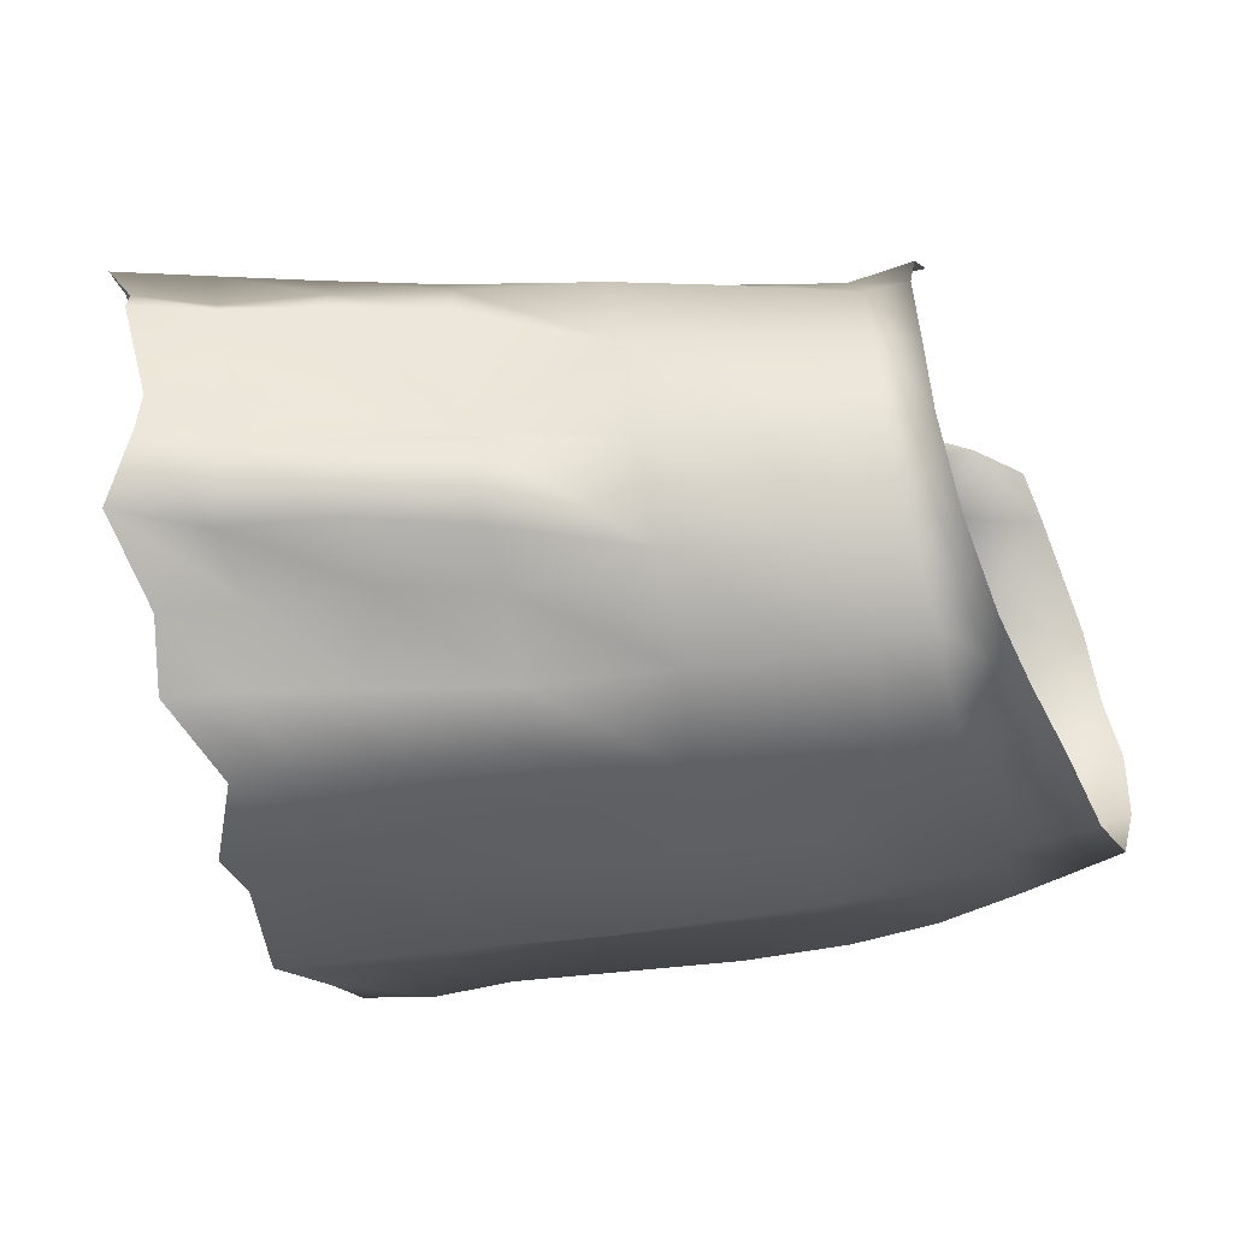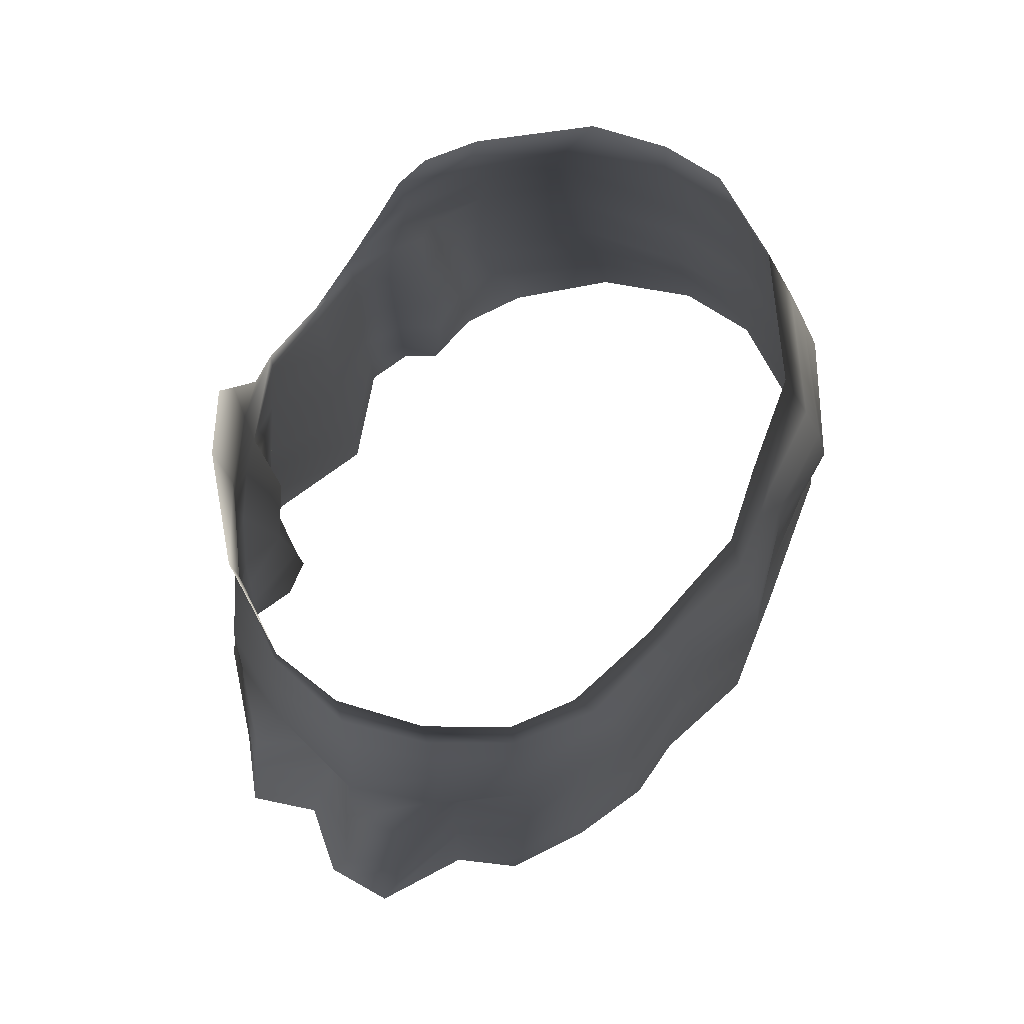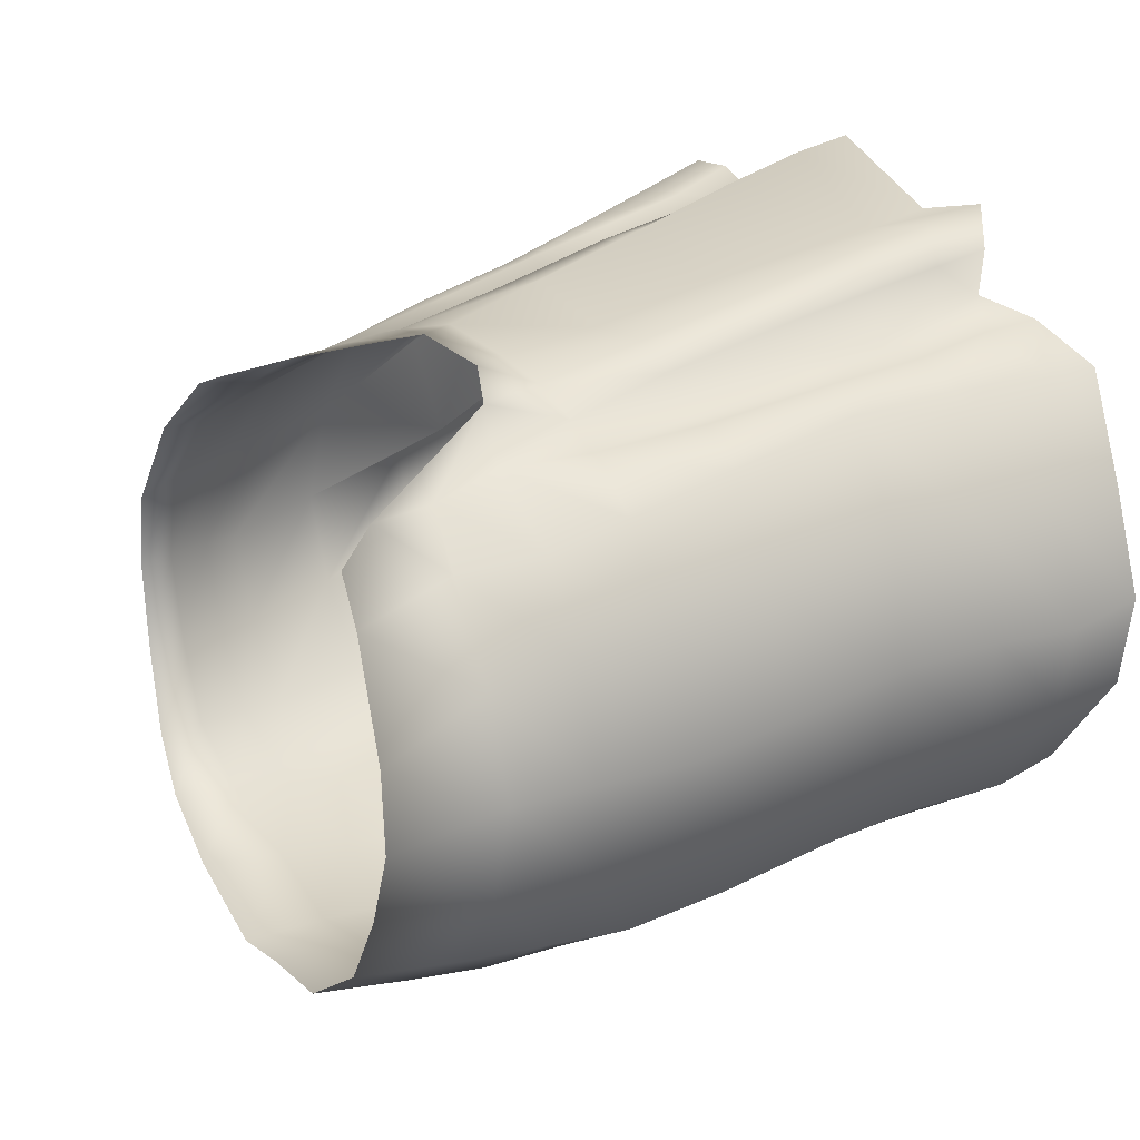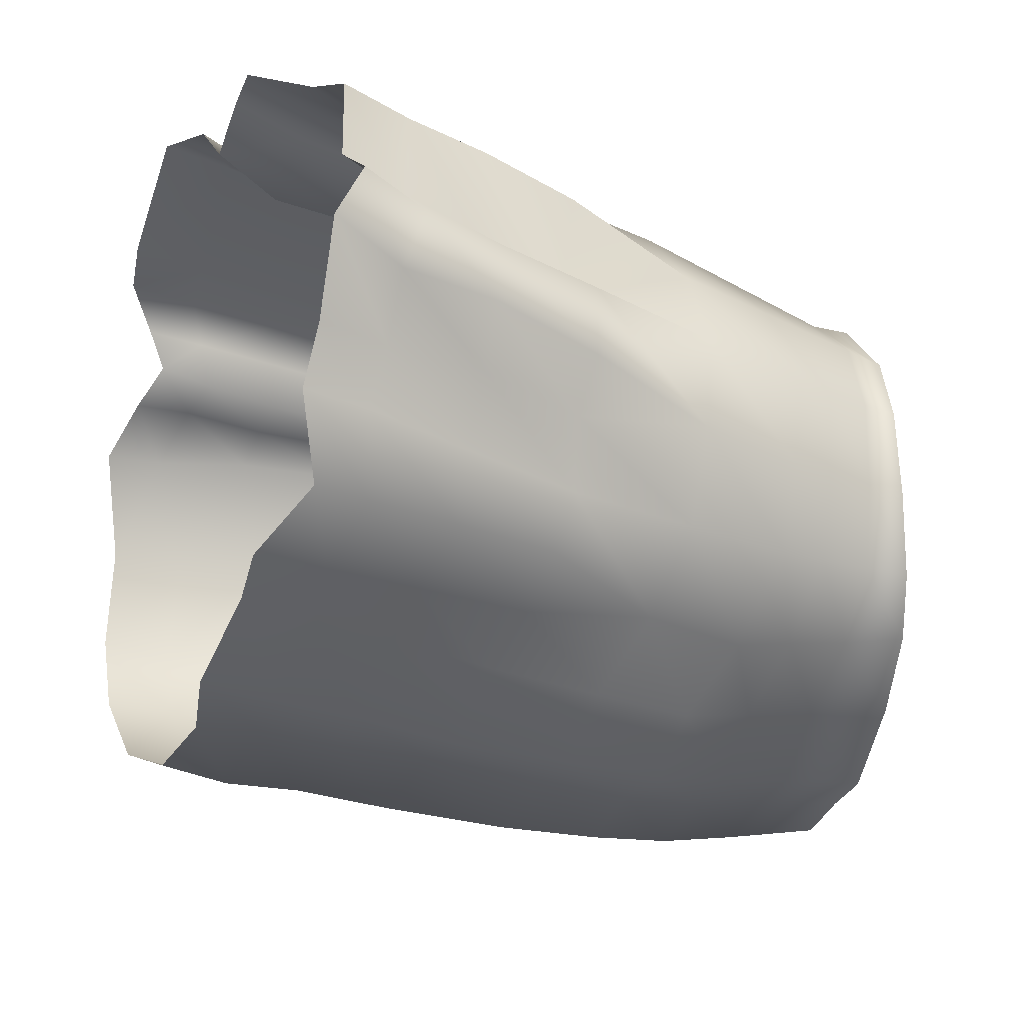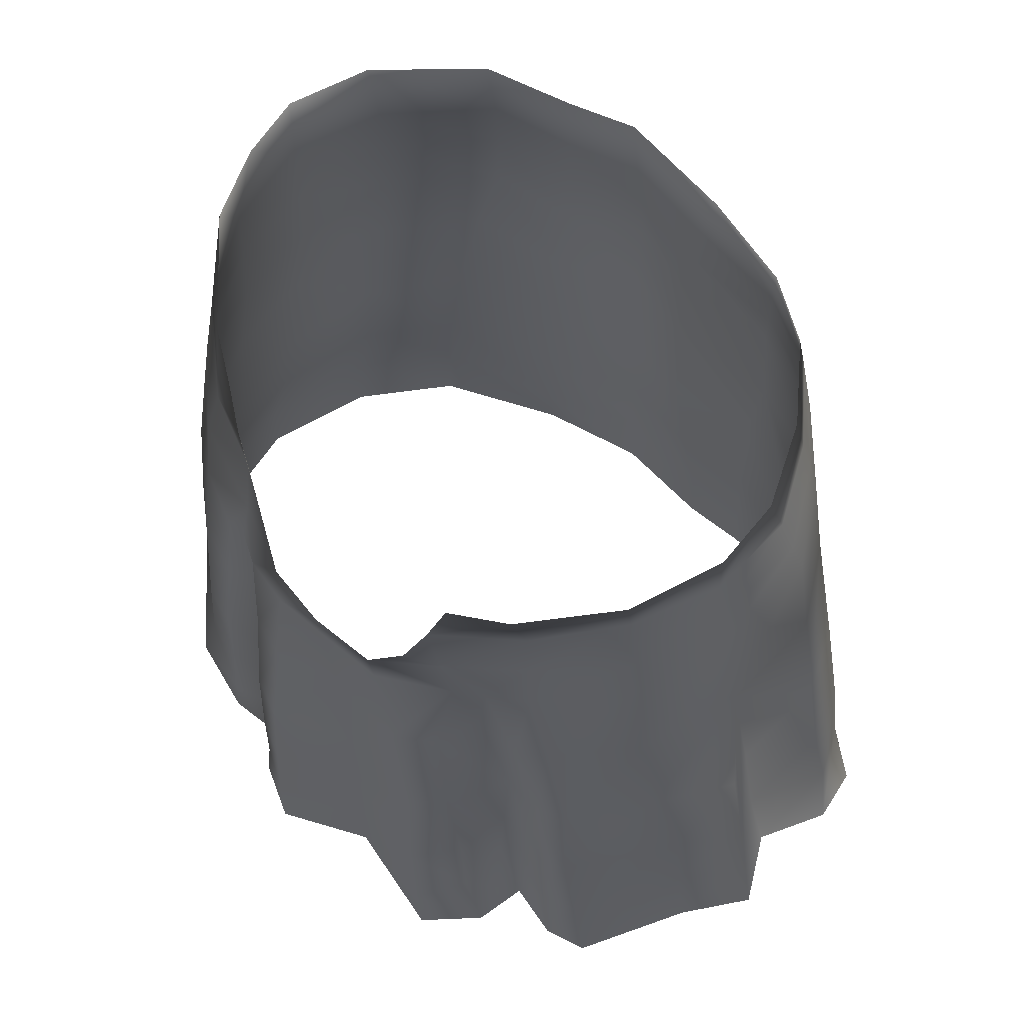
<metadata>
{"format":"obj","ext":"obj","renderer":"f3d","projection":"perspective","resolution":1024,"background":"white","views":[{"elev":-31.4,"azim":-81.3,"up":"+Y"},{"elev":77.7,"azim":-53.2,"up":"+Z"},{"elev":32.0,"azim":50.6,"up":"+Y"},{"elev":-44.0,"azim":-112.4,"up":"+Y"},{"elev":59.6,"azim":-142.0,"up":"+Z"}]}
</metadata>
<code>
o mdl.005
v 11.55 1.912 7.711
v 10.74 4.699 7.209
v 7.971 8.154 5.992
v 6.332 9.44 5.376
v 10.22 -3.681 8.343
v 11.54 -0.5157 8.318
v 6.802 -6.963 7.84
v 3.525 -7.932 7.255
v 11.54 -0.5157 8.318
v -7.318 9.634 2.056
v -10.35 6.423 1.962
v -12.13 -0.2346 2.518
v -10.99 -3.518 3.135
v -9.155 -6.229 4.008
v -6.992 -7.603 4.848
v -3.474 -8.377 5.885
v 0.9279 -8.817 6.885
v -12.05 2.727 2.247
v 12.39 2.255 3.229
v 10.74 5.85 2.76
v 10.74 4.699 7.209
v 11.55 1.912 7.711
v 10.82 -4.854 4.096
v 12.45 -1.339 3.998
v 11.54 -0.5157 8.318
v 10.22 -3.681 8.343
v 7.327 -8.071 3.997
v 6.802 -6.963 7.84
v 3.995 -8.705 3.62
v 3.525 -7.932 7.255
v 12.45 -1.339 3.998
v 11.54 -0.5157 8.318
v 7.977 8.739 2.024
v 7.971 8.154 5.992
v -7.463 8.82 -0.3548
v -10.37 6.141 0.3574
v -10.35 6.423 1.962
v -7.318 9.634 2.056
v -12.52 -0.6942 0.9137
v -11.26 -3.859 1.428
v -10.99 -3.518 3.135
v -12.13 -0.2346 2.518
v -9.307 -6.614 2.086
v -9.155 -6.229 4.008
v -6.556 -8.307 2.341
v -2.608 -8.864 2.842
v -3.474 -8.377 5.885
v -6.992 -7.603 4.848
v 1.071 -9.495 3.45
v 0.9279 -8.817 6.885
v -12.15 2.93 0.7103
v -12.05 2.727 2.247
v 13.98 -1.833 -7.306
v 14.14 1.702 -8.006
v 13.59 1.476 -3.956
v 13.34 -1.852 -3.297
v 12.64 6.177 -8.26
v 11.97 6.008 -3.955
v 9.544 9.412 -9.102
v 9.206 8.987 -4.601
v 6.38 10.07 -5.213
v 7.008 10.18 -5.077
v 7.598 10.24 -9.505
v 6.202 9.885 -9.71
v 3.261 11.44 -5.445
v 5.201 10.87 -5.301
v 5.165 11.21 -9.857
v 3.584 11.8 -10.02
v 0.7794 11.19 -10.17
v 0.9917 11.53 -5.611
v -2.626 11.81 -10.12
v -1.987 11.71 -5.497
v -7.794 9.01 -4.882
v -6.129 9.821 -5.142
v -7.431 9.545 -9.27
v -8.692 8.933 -9
v -11.77 6.481 -8.105
v -11.01 6.439 -4.032
v -13.45 2.598 -7.408
v -12.73 2.861 -3.409
v -14.02 -1.555 -6.883
v -13.32 -1.526 -2.604
v -12.45 -4.81 -6.443
v -11.77 -4.68 -2.203
v -9.855 -7.743 -6.037
v -9.559 -7.415 -1.828
v -6.248 -9.578 -6.224
v -5.936 -9.448 -2.273
v -1.457 -9.881 -6.397
v -1.385 -9.68 -2.413
v 1.733 -11.02 -6.3
v 1.451 -10.79 -2.299
v 4.972 -9.6 -6.355
v 4.732 -9.516 -2.413
v 9.182 -9.163 -6.291
v 8.207 -9.245 -2.29
v 12.46 -6.205 -6.592
v 11.83 -6.287 -2.593
v 13.98 -1.833 -7.306
v 13.34 -1.852 -3.297
v -4.977 11.11 -15.31
v -5.475 10.9 -19.84
v -6.191 8.681 -19.2
v -6.567 8.835 -14.58
v -8.474 9.295 -14.4
v -8.746 9.42 -18.88
v -9.885 9.229 -18.67
v -9.659 8.711 -14.22
v -13.5 5.713 -17.25
v -12.39 6.255 -13.31
v -15.47 3.644 -17.05
v -14.66 3.597 -12.97
v -13.52 0.6477 -16.6
v -12.38 0.3903 -12.59
v -15.56 -1.782 -16.35
v -14.88 -1.634 -12.15
v -14.93 -4.263 -16.3
v -13.95 -4.356 -11.78
v -12.17 -5.19 -15.65
v -11.47 -5.267 -11.54
v -10.85 -8.189 -15.95
v -10.22 -8.111 -11.22
v -8.247 -9.495 -15.21
v -7.933 -9.206 -11.06
v -5.289 -10.45 -15.69
v -5.332 -10.16 -11.11
v -2.036 -10.35 -15.44
v -1.546 -10.06 -11.3
v 1.904 -11.39 -15.49
v 2.071 -11.24 -11.19
v 5.519 -10 -15.12
v 5.267 -9.634 -11.21
v 10.59 -8.76 -15.19
v 10.22 -8.825 -11.23
v 13.7 -5.918 -15.66
v 13.05 -5.95 -11.54
v 15.46 -1.739 -16.47
v 14.53 -1.782 -12.28
v 15.46 -1.739 -16.47
v 15.44 1.829 -17.06
v 14.57 1.897 -13.03
v 14.53 -1.782 -12.28
v 13.91 5.942 -17.41
v 13.27 6.211 -13.59
v 10.45 9.486 -19.1
v 9.789 9.749 -14.67
v 8.318 10.3 -14.96
v 8.685 10.13 -18.99
v 6.697 9.922 -18.89
v 6.485 10.06 -15.25
v 3.982 12.25 -15.65
v 5.481 11.52 -15.44
v 5.611 11.57 -19.42
v 4.044 12.49 -19.99
v 0.5732 11.02 -20.21
v 0.5181 11.14 -15.81
v -3.625 12.42 -20.66
v -3.413 11.94 -15.8
v 8.979 8.71 -1.201
v 5.504 10.33 -1.779
v 5.51 9.94 0.95
v -4.707 10.74 -2.87
v -7.598 8.943 -2.532
v -4.425 11.12 0.04847
v -10.75 6.339 -2.327
v -12.43 2.897 -1.422
v -12.95 -1.121 -1.003
v -11.53 -4.317 -0.5341
v -9.433 -7.048 -0.003465
v -6.266 -8.889 -0.04715
v -2.038 -9.312 0.1809
v 1.28 -10.15 0.5936
v 4.377 -9.31 0.6648
v 7.787 -8.826 0.9418
v 11.32 -5.556 0.8284
v 12.87 -1.687 0.115
v 12.87 -1.687 0.115
v 12.92 1.889 -0.05822
v 11.32 6.018 -0.6108
v -4.546 10.92 -9.809
v -5.263 9.203 -9.58
v 8.825 10.18 -22.47
v 6.547 9.939 -22.17
v 5.692 11.56 -22.93
v 4.24 12.53 -23.8
v 0.6837 10.93 -24.36
v -3.961 12.56 -24.75
v -5.668 10.88 -23.66
v -6.025 8.779 -22.98
v -9.026 9.489 -22.73
v -10.74 9.236 -22.54
v -13.71 5.552 -21.21
v -15.91 3.589 -20.42
v -14.36 0.9302 -19.94
v -16.22 -2.072 -19.63
v -15.29 -4.527 -20.2
v -12.27 -5.489 -19.64
v -11.5 -8.278 -20.01
v -8.479 -9.802 -18.84
v -5.149 -10.96 -19.22
v -2.599 -10.71 -18.8
v 1.588 -11.7 -18.95
v 5.694 -10.07 -18.53
v 10.98 -9.004 -18.27
v 14.42 -6.15 -19.22
v 16.3 -1.604 -19.82
v 16.3 -1.604 -19.82
v 16.3 1.455 -20.36
v 14.64 5.547 -20.72
v 11.72 9.34 -22.95
v 3.177 11.43 -3.016
v 4.52 10.65 0.831
v 1.067 11.62 -4.375
v -1.806 11.81 -4.178
v -4.907 10.42 -5.332
v -3.265 11.29 -2.829
v -5.222 10.89 2.391
v 5.474 10.15 3.533
v 4.52 10.65 0.831
v -4.425 11.12 0.04847
v -5.222 10.89 2.391
v 3.177 11.43 -3.016
v -3.265 11.29 -2.829
v 1.067 11.62 -4.375
v -1.806 11.81 -4.178
v 5.474 10.15 3.533
v 6.332 9.44 5.376
v 4.246 12.56 -26.74
v 0.6192 10.92 -27.39
v -4.141 12.47 -27.61
v -6.549 10.95 -26.55
v -7.29 8.979 -25.91
v -9.562 9.726 -25.95
v -11.33 9.383 -26
v -14.32 5.804 -23.99
v -16.48 3.649 -23.32
v -15.26 0.9469 -22.83
v -16.94 -1.56 -22.41
v -16.55 -4.272 -23.32
v -12.99 -6.045 -22.55
v -11.63 -8.368 -22.6
v -8.639 -9.991 -21.02
v -5.235 -10.99 -22.19
v -2.646 -10.9 -21.84
v 1.684 -11.77 -22.06
v 5.832 -10.62 -21.06
v 11.04 -8.838 -21.13
v 14.53 -5.965 -21.96
v 16.63 -1.719 -22.74
v 16.63 -1.719 -22.74
v 16.53 1.743 -23.36
v 14.72 5.605 -23.82
v 11.79 8.931 -25.36
v 9.161 10.09 -24.82
v 6.6 10.26 -24.37
v 5.897 11.65 -25.32
f 19 20 21
f 21 22 19
f 23 24 25
f 25 26 23
f 27 23 26
f 26 28 27
f 29 27 28
f 28 30 29
f 31 19 22
f 22 32 31
f 20 33 34
f 34 21 20
f 35 36 37
f 37 38 35
f 39 40 41
f 41 42 39
f 40 43 44
f 44 41 40
f 45 46 47
f 47 48 45
f 46 49 50
f 50 47 46
f 36 51 52
f 52 37 36
f 51 39 42
f 42 52 51
f 43 45 48
f 48 44 43
f 49 29 30
f 30 50 49
f 53 54 55
f 55 56 53
f 54 57 58
f 58 55 54
f 57 59 60
f 60 58 57
f 61 62 63
f 63 64 61
f 65 66 67
f 67 68 65
f 68 69 70
f 70 65 68
f 69 71 72
f 72 70 69
f 73 74 75
f 75 76 73
f 76 77 78
f 78 73 76
f 77 79 80
f 80 78 77
f 79 81 82
f 82 80 79
f 81 83 84
f 84 82 81
f 83 85 86
f 86 84 83
f 85 87 88
f 88 86 85
f 87 89 90
f 90 88 87
f 89 91 92
f 92 90 89
f 91 93 94
f 94 92 91
f 93 95 96
f 96 94 93
f 95 97 98
f 98 96 95
f 97 99 100
f 100 98 97
f 101 102 103
f 103 104 101
f 105 106 107
f 107 108 105
f 107 109 110
f 110 108 107
f 109 111 112
f 112 110 109
f 111 113 114
f 114 112 111
f 113 115 116
f 116 114 113
f 115 117 118
f 118 116 115
f 117 119 120
f 120 118 117
f 119 121 122
f 122 120 119
f 121 123 124
f 124 122 121
f 123 125 126
f 126 124 123
f 125 127 128
f 128 126 125
f 127 129 130
f 130 128 127
f 129 131 132
f 132 130 129
f 131 133 134
f 134 132 131
f 133 135 136
f 136 134 133
f 135 137 138
f 138 136 135
f 139 140 141
f 141 142 139
f 140 143 144
f 144 141 140
f 143 145 146
f 146 144 143
f 147 148 149
f 149 150 147
f 151 152 153
f 153 154 151
f 154 155 156
f 156 151 154
f 155 157 158
f 158 156 155
f 159 160 161
f 161 33 159
f 162 163 35
f 35 164 162
f 163 165 36
f 36 35 163
f 165 166 51
f 51 36 165
f 166 167 39
f 39 51 166
f 167 168 40
f 40 39 167
f 168 169 43
f 43 40 168
f 169 170 45
f 45 43 169
f 170 171 46
f 46 45 170
f 171 172 49
f 49 46 171
f 172 173 29
f 29 49 172
f 173 174 27
f 27 29 173
f 174 175 23
f 23 27 174
f 175 176 24
f 24 23 175
f 177 178 19
f 19 31 177
f 178 179 20
f 20 19 178
f 179 159 33
f 33 20 179
f 64 63 147
f 147 150 64
f 68 67 152
f 152 151 68
f 151 156 69
f 69 68 151
f 156 158 71
f 71 69 156
f 180 101 104
f 104 181 180
f 76 75 105
f 105 108 76
f 108 110 77
f 77 76 108
f 110 112 79
f 79 77 110
f 114 116 81
f 81 79 114
f 116 118 83
f 83 81 116
f 120 122 85
f 85 83 120
f 122 124 87
f 87 85 122
f 126 128 89
f 89 87 126
f 128 130 91
f 91 89 128
f 130 132 93
f 93 91 130
f 132 134 95
f 95 93 132
f 134 136 97
f 97 95 134
f 136 138 99
f 99 97 136
f 142 141 54
f 54 53 142
f 141 144 57
f 57 54 141
f 144 146 59
f 59 57 144
f 148 182 183
f 183 149 148
f 154 153 184
f 184 185 154
f 185 186 155
f 155 154 185
f 186 187 157
f 157 155 186
f 102 188 189
f 189 103 102
f 107 106 190
f 190 191 107
f 191 192 109
f 109 107 191
f 192 193 111
f 111 109 192
f 193 194 113
f 113 111 193
f 194 195 115
f 115 113 194
f 195 196 117
f 117 115 195
f 196 197 119
f 119 117 196
f 197 198 121
f 121 119 197
f 198 199 123
f 123 121 198
f 199 200 125
f 125 123 199
f 200 201 127
f 127 125 200
f 201 202 129
f 129 127 201
f 202 203 131
f 131 129 202
f 203 204 133
f 133 131 203
f 204 205 135
f 135 133 204
f 205 206 137
f 137 135 205
f 207 208 140
f 140 139 207
f 208 209 143
f 143 140 208
f 209 210 145
f 145 143 209
f 98 100 176
f 176 175 98
f 56 55 178
f 178 177 56
f 55 58 179
f 179 178 55
f 58 60 159
f 159 179 58
f 163 162 74
f 74 73 163
f 73 78 165
f 165 163 73
f 78 80 166
f 166 165 78
f 80 82 167
f 167 166 80
f 82 84 168
f 168 167 82
f 84 86 169
f 169 168 84
f 86 88 170
f 170 169 86
f 88 90 171
f 171 170 88
f 90 92 172
f 172 171 90
f 92 94 173
f 173 172 92
f 94 96 174
f 174 173 94
f 96 98 175
f 175 174 96
f 161 160 211
f 211 212 161
f 211 160 66
f 66 65 211
f 65 70 213
f 213 211 65
f 70 72 214
f 214 213 70
f 214 215 162
f 162 216 214
f 164 35 38
f 38 217 164
f 34 33 226
f 226 227 34
f 228 229 186
f 186 185 228
f 229 230 187
f 187 186 229
f 188 231 232
f 232 189 188
f 191 190 233
f 233 234 191
f 234 235 192
f 192 191 234
f 235 236 193
f 193 192 235
f 236 237 194
f 194 193 236
f 237 238 195
f 195 194 237
f 238 239 196
f 196 195 238
f 239 240 197
f 197 196 239
f 240 241 198
f 198 197 240
f 241 242 199
f 199 198 241
f 242 243 200
f 200 199 242
f 243 244 201
f 201 200 243
f 244 245 202
f 202 201 244
f 245 246 203
f 203 202 245
f 246 247 204
f 204 203 246
f 247 248 205
f 205 204 247
f 248 249 206
f 206 205 248
f 250 251 208
f 208 207 250
f 251 252 209
f 209 208 251
f 252 253 210
f 210 209 252
f 182 254 255
f 255 183 182
f 185 184 256
f 256 228 185
f 60 62 160
f 160 159 60
f 62 60 59
f 59 63 62
f 63 59 146
f 146 147 63
f 146 145 148
f 148 147 146
f 145 210 182
f 182 148 145
f 210 253 254
f 254 182 210
f 66 61 64
f 64 67 66
f 67 64 150
f 150 152 67
f 152 150 149
f 149 153 152
f 153 149 183
f 183 184 153
f 184 183 255
f 255 256 184
f 74 215 181
f 181 75 74
f 75 181 104
f 104 105 75
f 104 103 106
f 106 105 104
f 103 189 190
f 190 106 103
f 190 189 232
f 232 233 190
f 71 180 215
f 215 72 71
f 71 158 101
f 101 180 71
f 158 157 102
f 102 101 158
f 157 187 188
f 188 102 157
f 187 230 231
f 231 188 187
f 215 180 181
f 79 112 114
f 83 118 120
f 87 124 126
f 160 62 61
f 226 33 161
f 212 226 161
f 164 216 162
f 215 214 72
f 160 61 66
f 162 215 74
l 5 6
l 5 7
l 13 14
l 220 221
l 220 223
l 14 15
l 7 8
l 15 16
l 222 224
l 1 2
l 1 9
l 16 17
l 8 17
l 223 225
l 2 3
l 224 225
l 3 4
l 10 11
l 218 219
l 10 221
l 11 18
l 4 218
l 219 222
l 12 13
l 12 18

</code>
